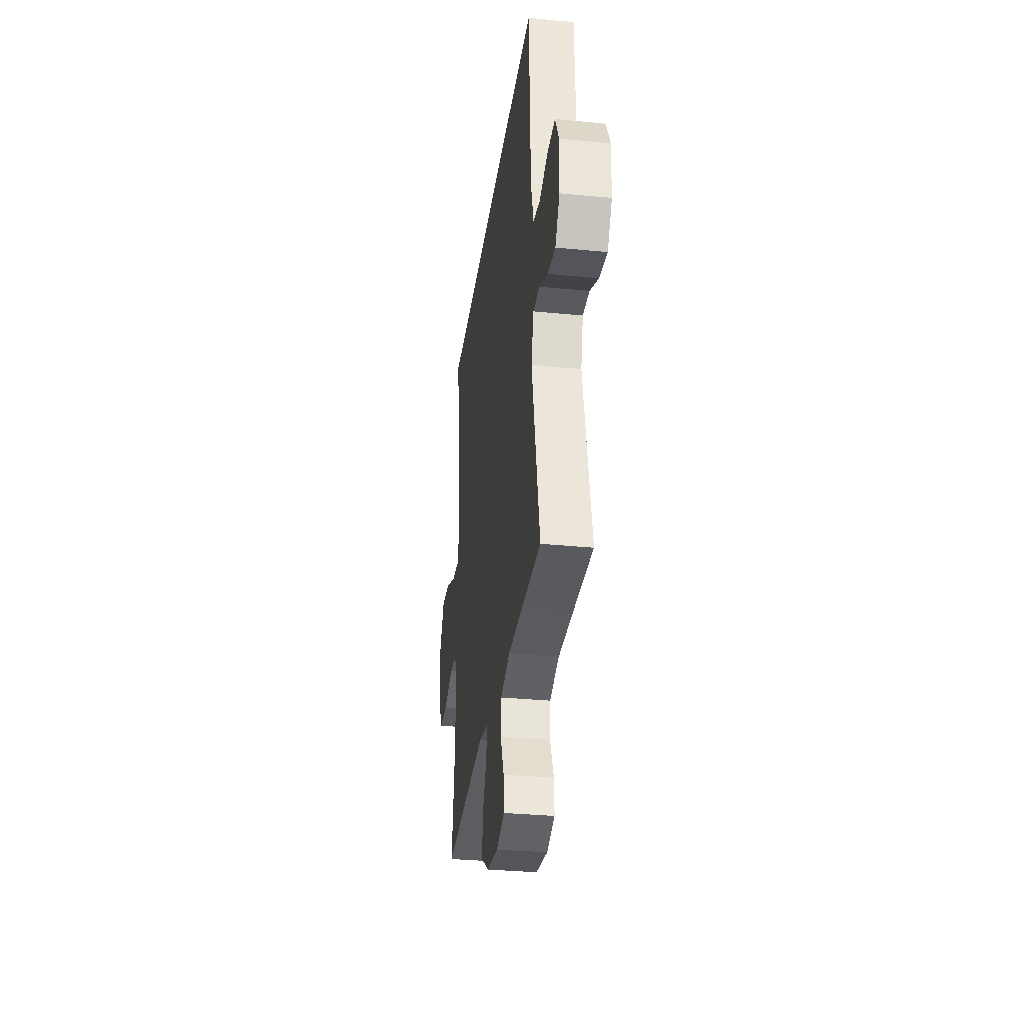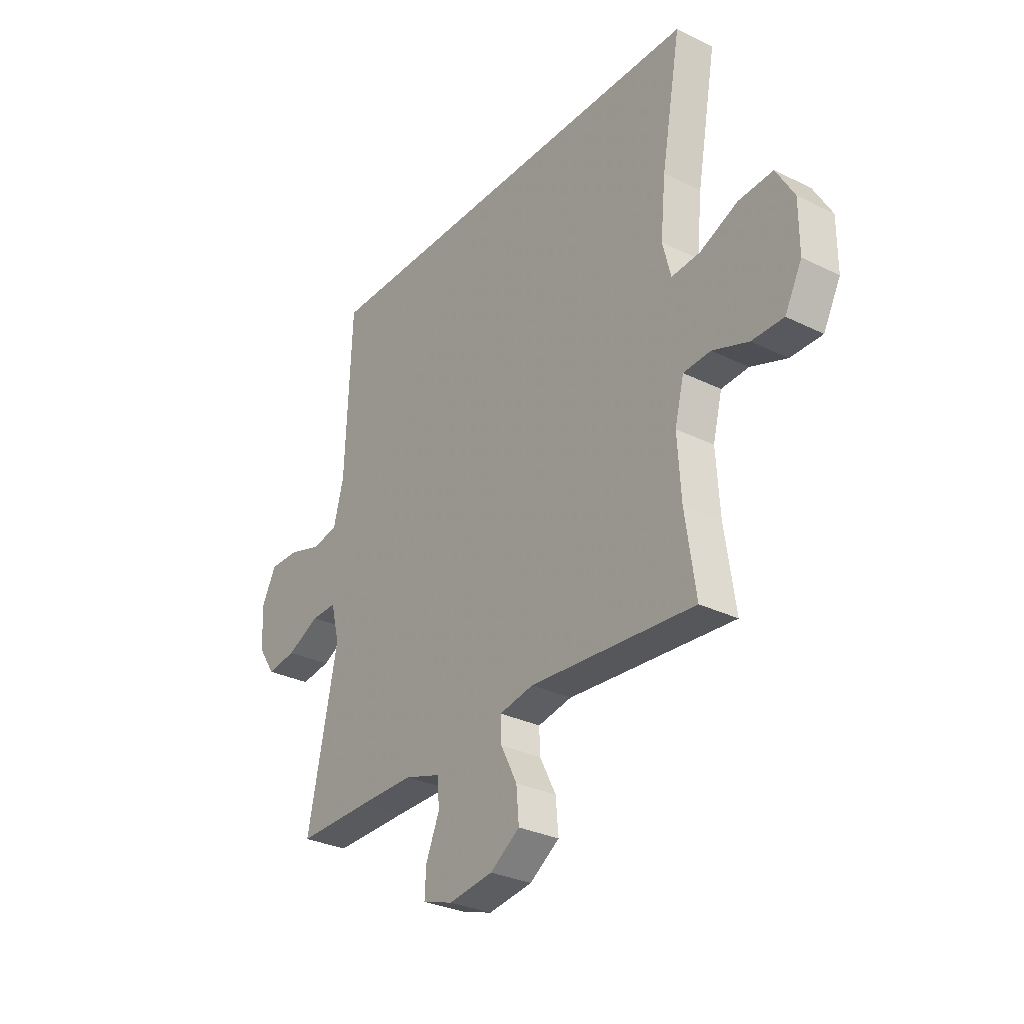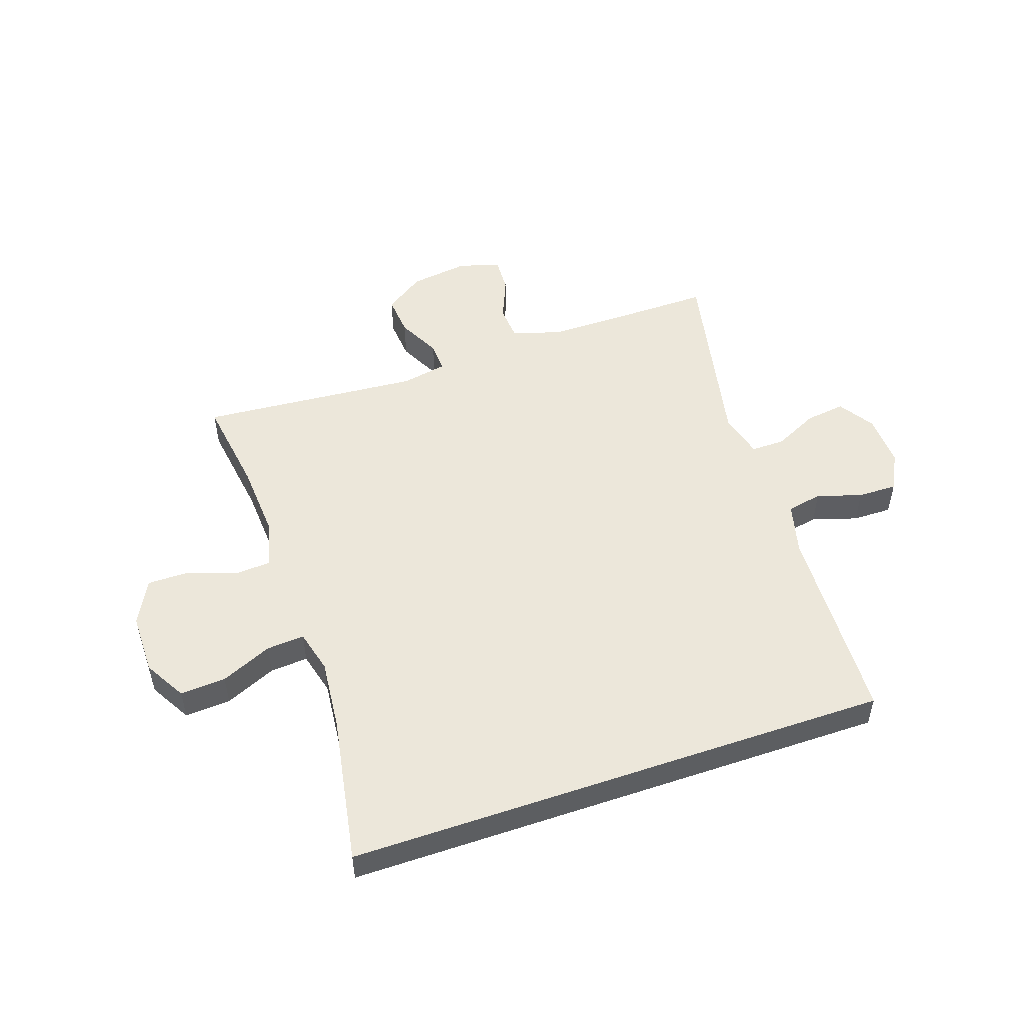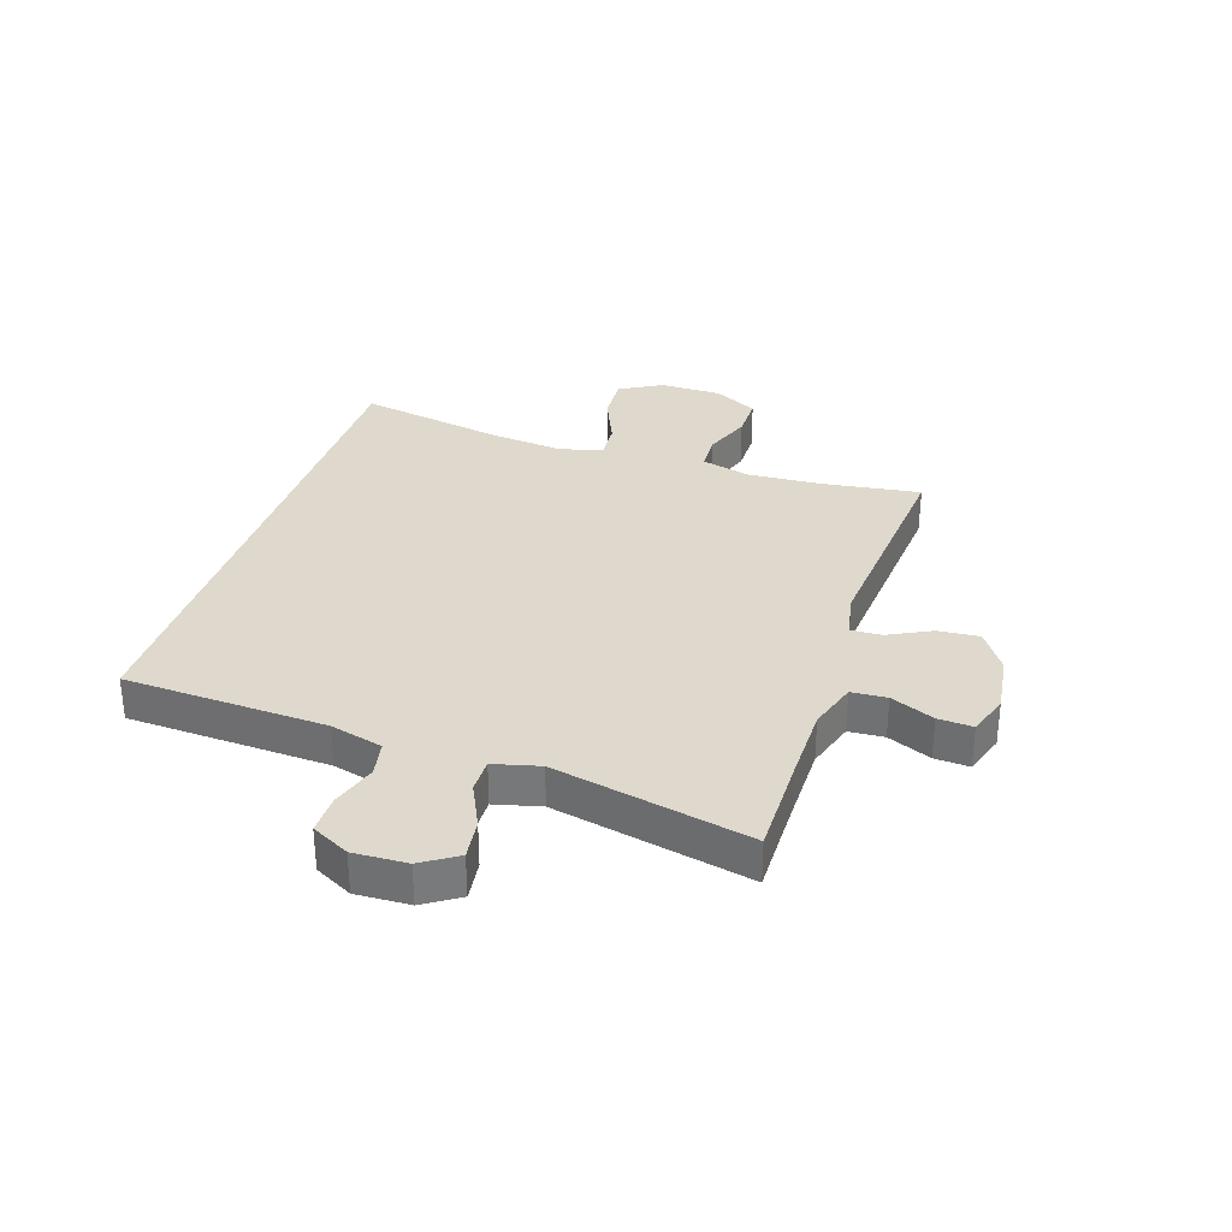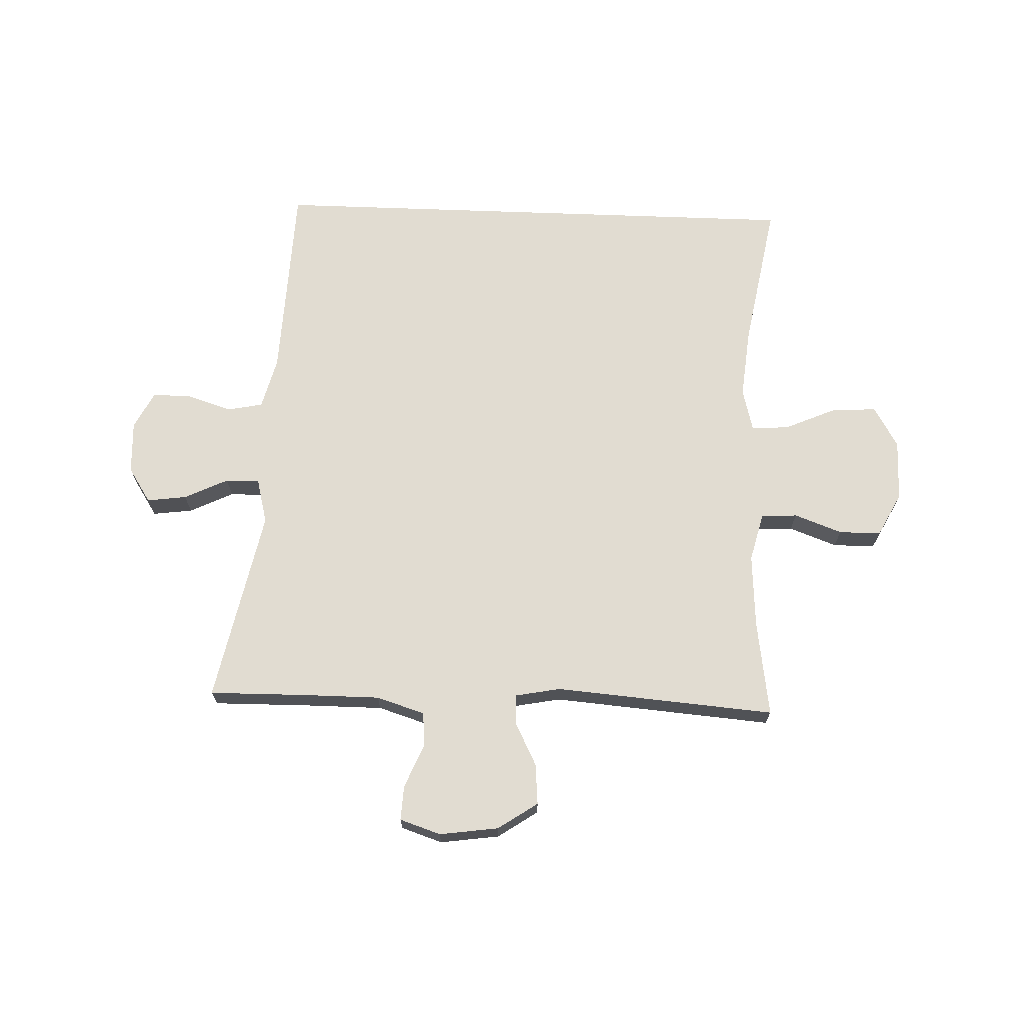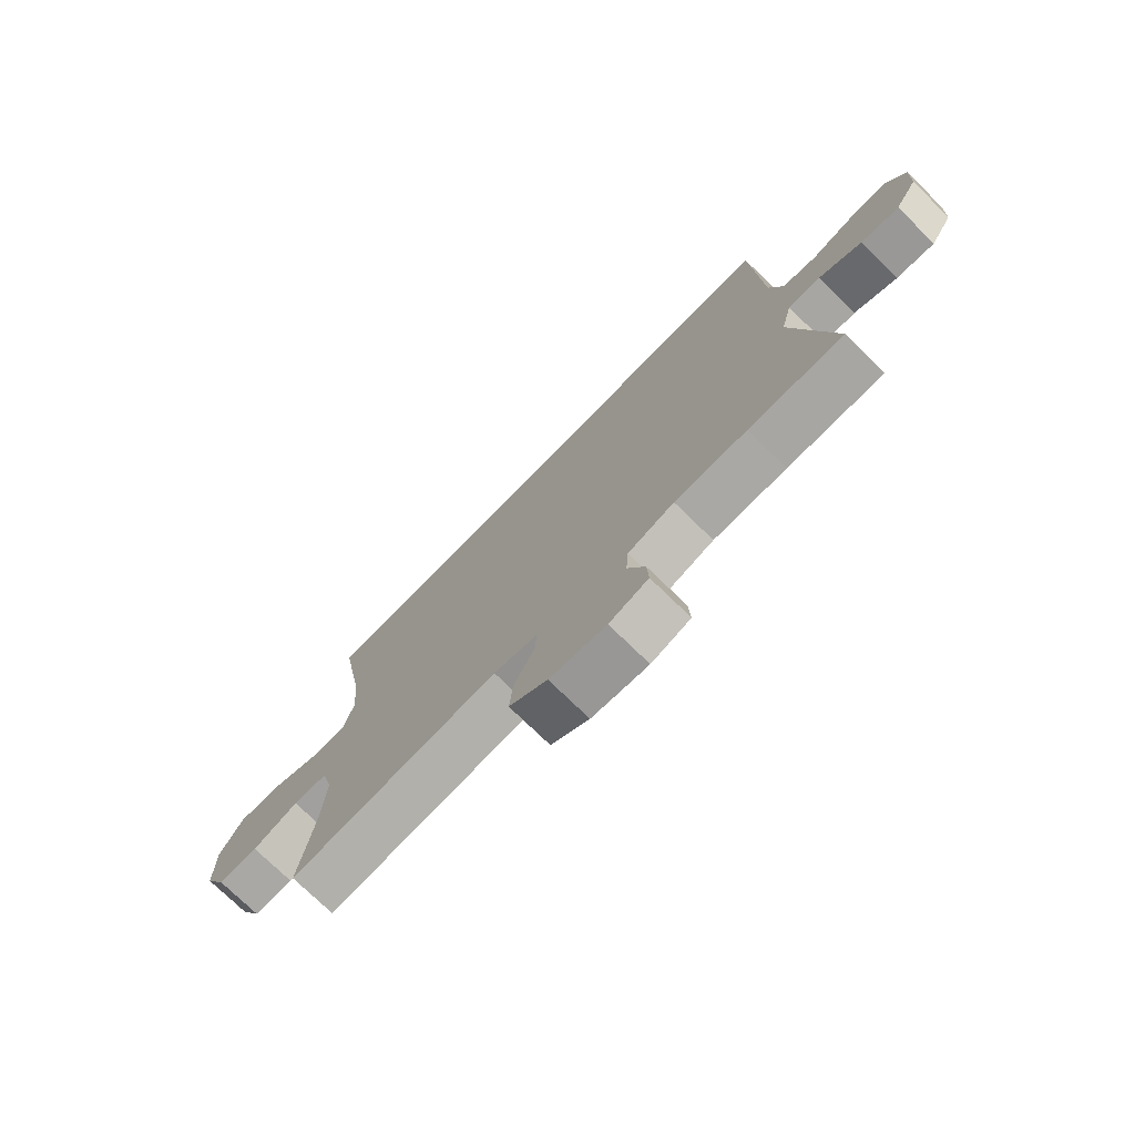
<metadata>
{"format":"obj","ext":"obj","renderer":"f3d","projection":"perspective","resolution":1024,"background":"white","views":[{"elev":-32.3,"azim":82.2,"up":"+Z"},{"elev":-30.3,"azim":-125.6,"up":"+Z"},{"elev":51.5,"azim":-18.9,"up":"+Y"},{"elev":32.2,"azim":108.3,"up":"+Y"},{"elev":69.0,"azim":-177.9,"up":"+Y"},{"elev":-74.9,"azim":45.7,"up":"+Z"}]}
</metadata>
<code>
v -0.5 0.07 -0.5
v -0.476 0.07 -0.335
v -0.468 0.07 -0.208
v -0.489 0.07 -0.125
v -0.551 0.07 -0.121
v -0.633 0.07 -0.151
v -0.705 0.07 -0.151
v -0.744 0.07 -0.076
v -0.744 0.07 0.029
v -0.703 0.07 0.1
v -0.625 0.07 0.095
v -0.538 0.07 0.057
v -0.473 0.07 0.052
v -0.454 0.07 0.126
v -0.466 0.07 0.247
v -0.511 0.07 0.5
v 0.421 0.07 0.5
v 0.435 0.07 0.156
v 0.458 0.07 0.067
v 0.518 0.07 0.055
v 0.595 0.07 0.079
v 0.662 0.07 0.08
v 0.695 0.07 0.016
v 0.691 0.07 -0.075
v 0.652 0.07 -0.135
v 0.584 0.07 -0.126
v 0.509 0.07 -0.09
v 0.451 0.07 -0.089
v 0.431 0.07 -0.167
v 0.5 0.07 -0.5
v 0.331 0.07 -0.498
v 0.202 0.07 -0.498
v 0.119 0.07 -0.524
v 0.115 0.07 -0.584
v 0.146 0.07 -0.658
v 0.149 0.07 -0.717
v 0.079 0.07 -0.74
v -0.022 0.07 -0.726
v -0.09 0.07 -0.68
v -0.084 0.07 -0.61
v -0.047 0.07 -0.537
v -0.045 0.07 -0.485
v -0.123 0.07 -0.47
v -0.5 0 -0.5
v -0.476 0 -0.335
v -0.468 0 -0.208
v -0.489 0 -0.125
v -0.551 0 -0.121
v -0.633 0 -0.151
v -0.705 0 -0.151
v -0.744 0 -0.076
v -0.744 0 0.029
v -0.703 0 0.1
v -0.625 0 0.095
v -0.538 0 0.057
v -0.473 0 0.052
v -0.454 0 0.126
v -0.466 0 0.247
v -0.511 0 0.5
v 0.421 0 0.5
v 0.435 0 0.156
v 0.458 0 0.067
v 0.518 0 0.055
v 0.595 0 0.079
v 0.662 0 0.08
v 0.695 0 0.016
v 0.691 0 -0.075
v 0.652 0 -0.135
v 0.584 0 -0.126
v 0.509 0 -0.09
v 0.451 0 -0.089
v 0.431 0 -0.167
v 0.5 0 -0.5
v 0.331 0 -0.498
v 0.202 0 -0.498
v 0.119 0 -0.524
v 0.115 0 -0.584
v 0.146 0 -0.658
v 0.149 0 -0.717
v 0.079 0 -0.74
v -0.022 0 -0.726
v -0.09 0 -0.68
v -0.084 0 -0.61
v -0.047 0 -0.537
v -0.045 0 -0.485
v -0.123 0 -0.47
f 39 40 41
f 38 39 41
f 37 38 41
f 36 37 41
f 35 36 41
f 34 35 41
f 33 34 41 42
f 32 33 42
f 31 32 42 43
f 29 30 31 43
f 25 26 27
f 24 25 27
f 23 24 27
f 22 23 27
f 21 22 27
f 20 21 27
f 19 20 27 28
f 43 1 2
f 29 43 2
f 28 29 2
f 19 28 2
f 18 19 2
f 10 11 12
f 9 10 12
f 8 9 12
f 7 8 12
f 6 7 12
f 5 6 12
f 4 5 12 13
f 3 4 13 14
f 18 2 3
f 15 16 17 18
f 14 15 18
f 3 14 18
f 84 83 82
f 84 82 81
f 84 81 80
f 84 80 79
f 84 79 78
f 84 78 77
f 85 84 77 76
f 85 76 75
f 86 85 75 74
f 86 74 73 72
f 70 69 68
f 70 68 67
f 70 67 66
f 70 66 65
f 70 65 64
f 70 64 63
f 71 70 63 62
f 45 44 86
f 45 86 72
f 45 72 71
f 45 71 62
f 45 62 61
f 55 54 53
f 55 53 52
f 55 52 51
f 55 51 50
f 55 50 49
f 55 49 48
f 56 55 48 47
f 57 56 47 46
f 46 45 61
f 61 60 59 58
f 61 58 57
f 61 57 46
f 1 44 45 2
f 2 45 46 3
f 3 46 47 4
f 4 47 48 5
f 5 48 49 6
f 6 49 50 7
f 7 50 51 8
f 8 51 52 9
f 9 52 53 10
f 10 53 54 11
f 11 54 55 12
f 12 55 56 13
f 13 56 57 14
f 14 57 58 15
f 15 58 59 16
f 16 59 60 17
f 17 60 61 18
f 18 61 62 19
f 19 62 63 20
f 20 63 64 21
f 21 64 65 22
f 22 65 66 23
f 23 66 67 24
f 24 67 68 25
f 25 68 69 26
f 26 69 70 27
f 27 70 71 28
f 28 71 72 29
f 29 72 73 30
f 30 73 74 31
f 31 74 75 32
f 32 75 76 33
f 33 76 77 34
f 34 77 78 35
f 35 78 79 36
f 36 79 80 37
f 37 80 81 38
f 38 81 82 39
f 39 82 83 40
f 40 83 84 41
f 41 84 85 42
f 42 85 86 43
f 43 86 44 1

</code>
